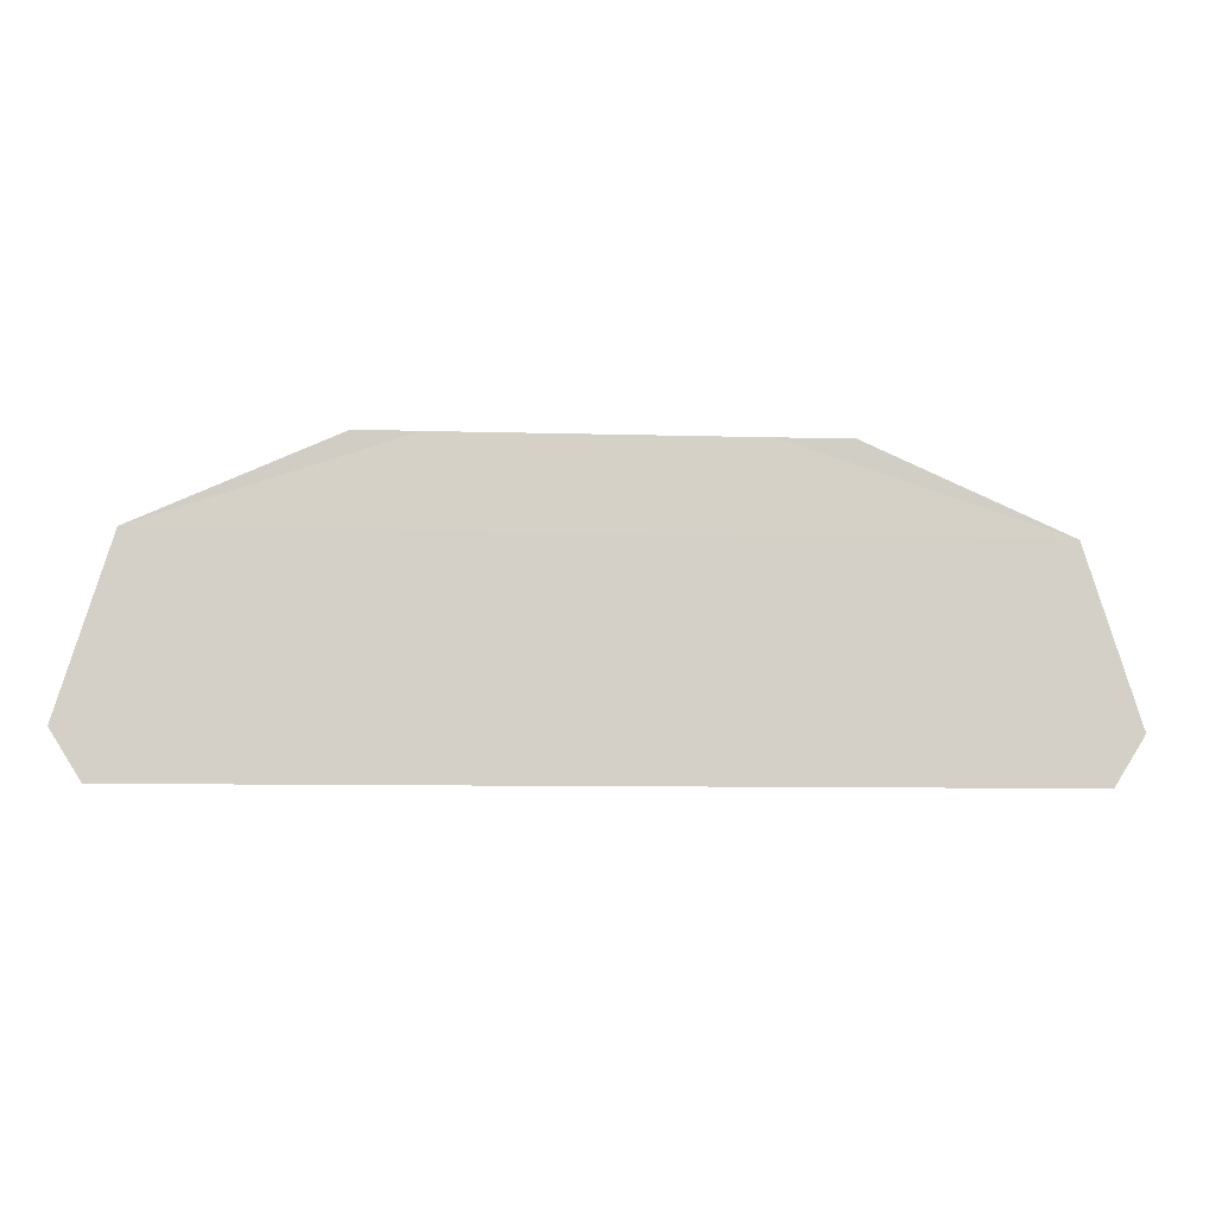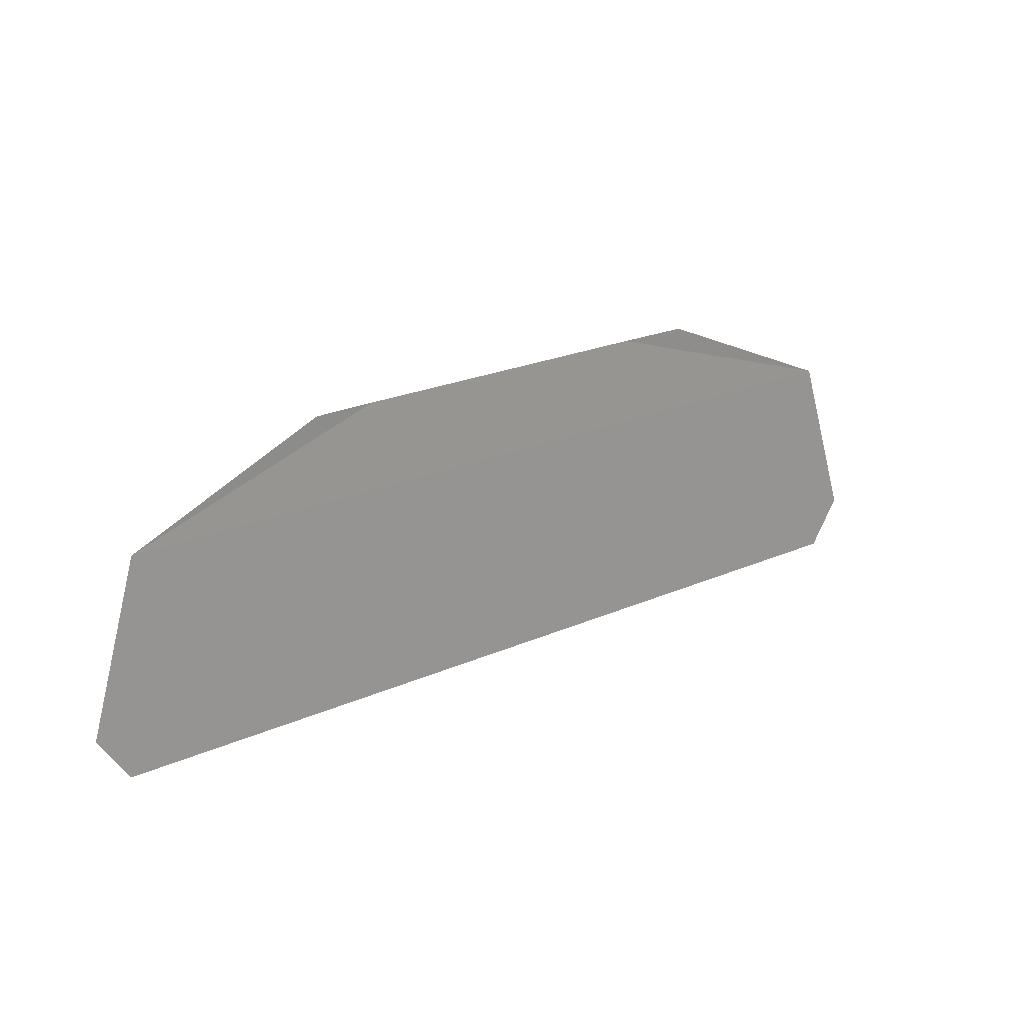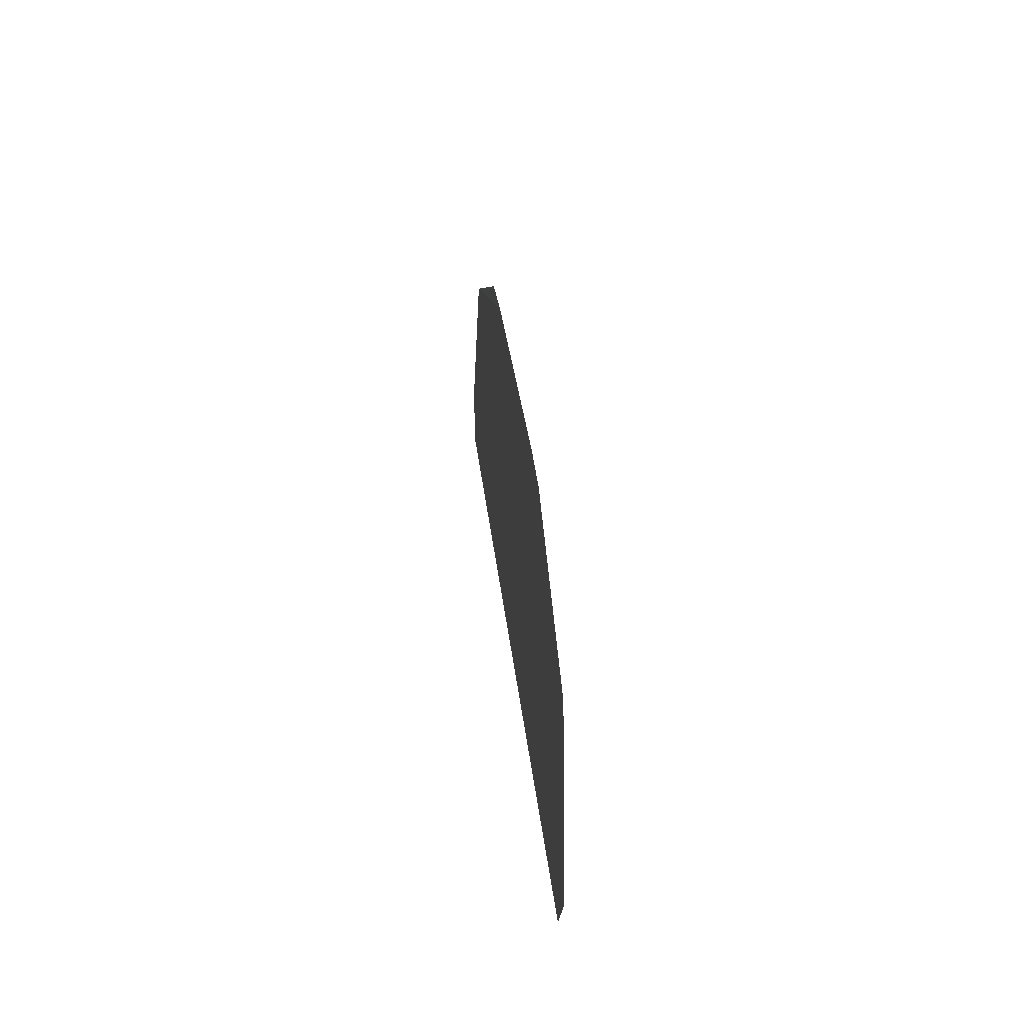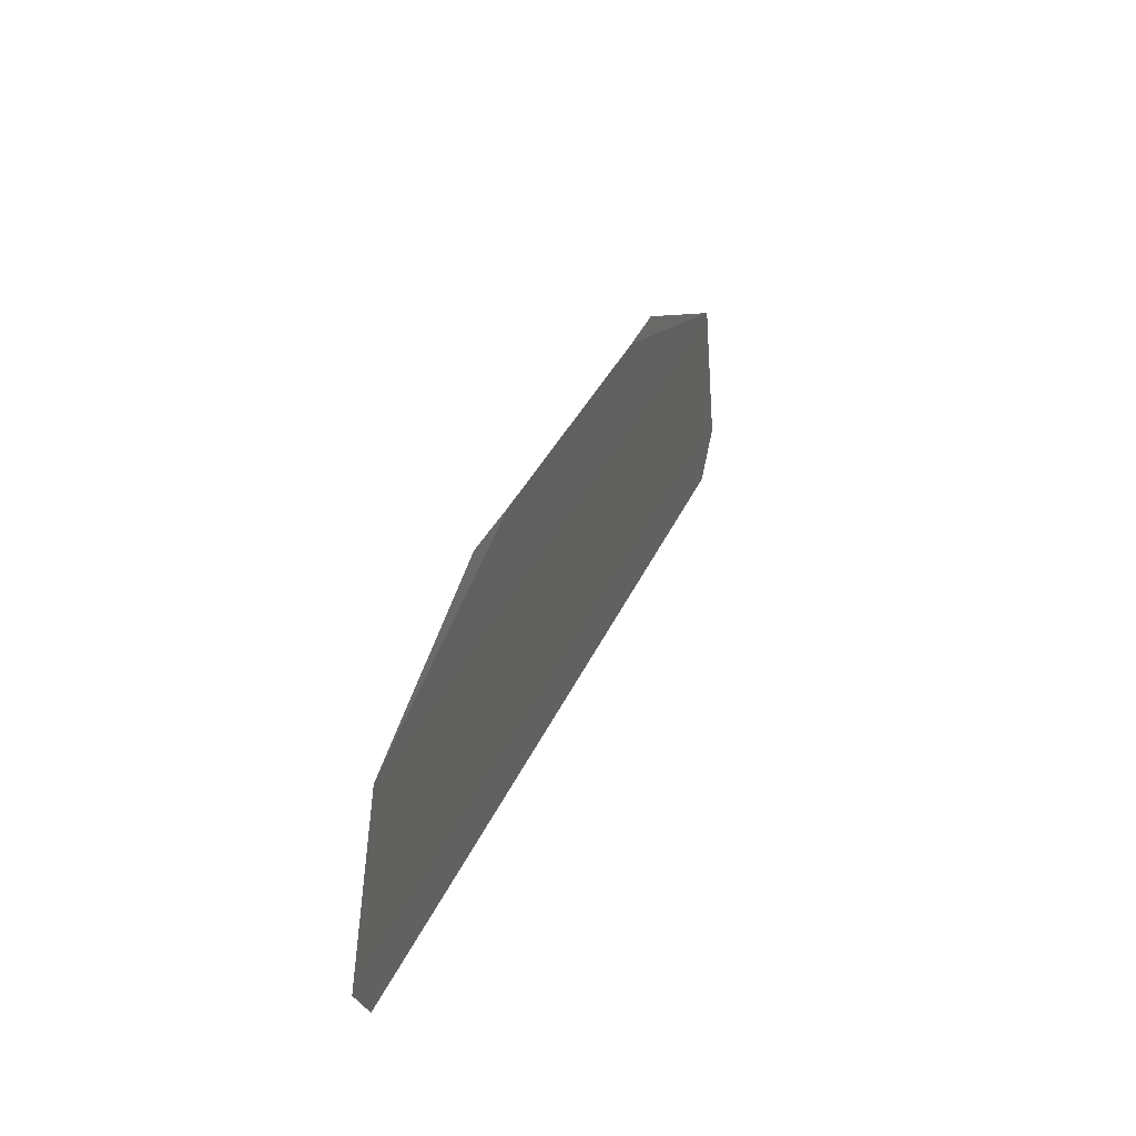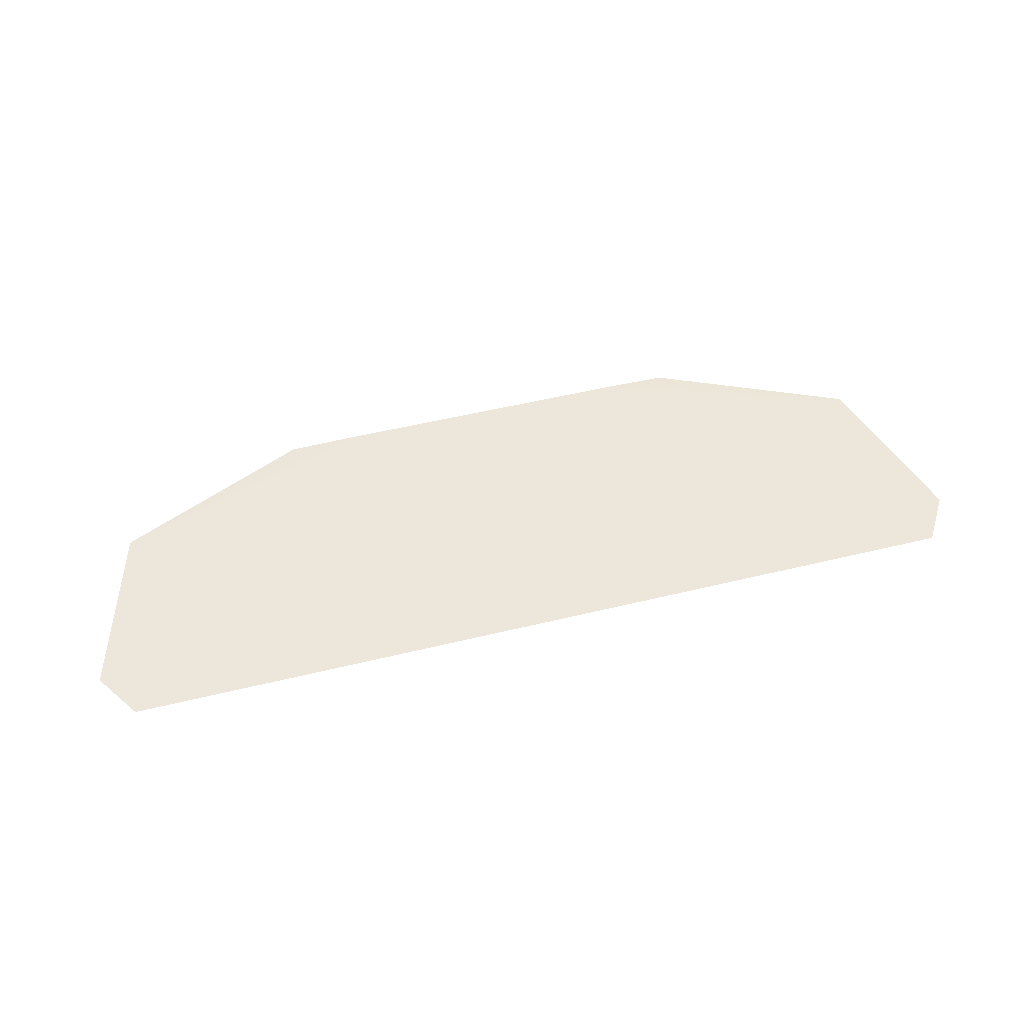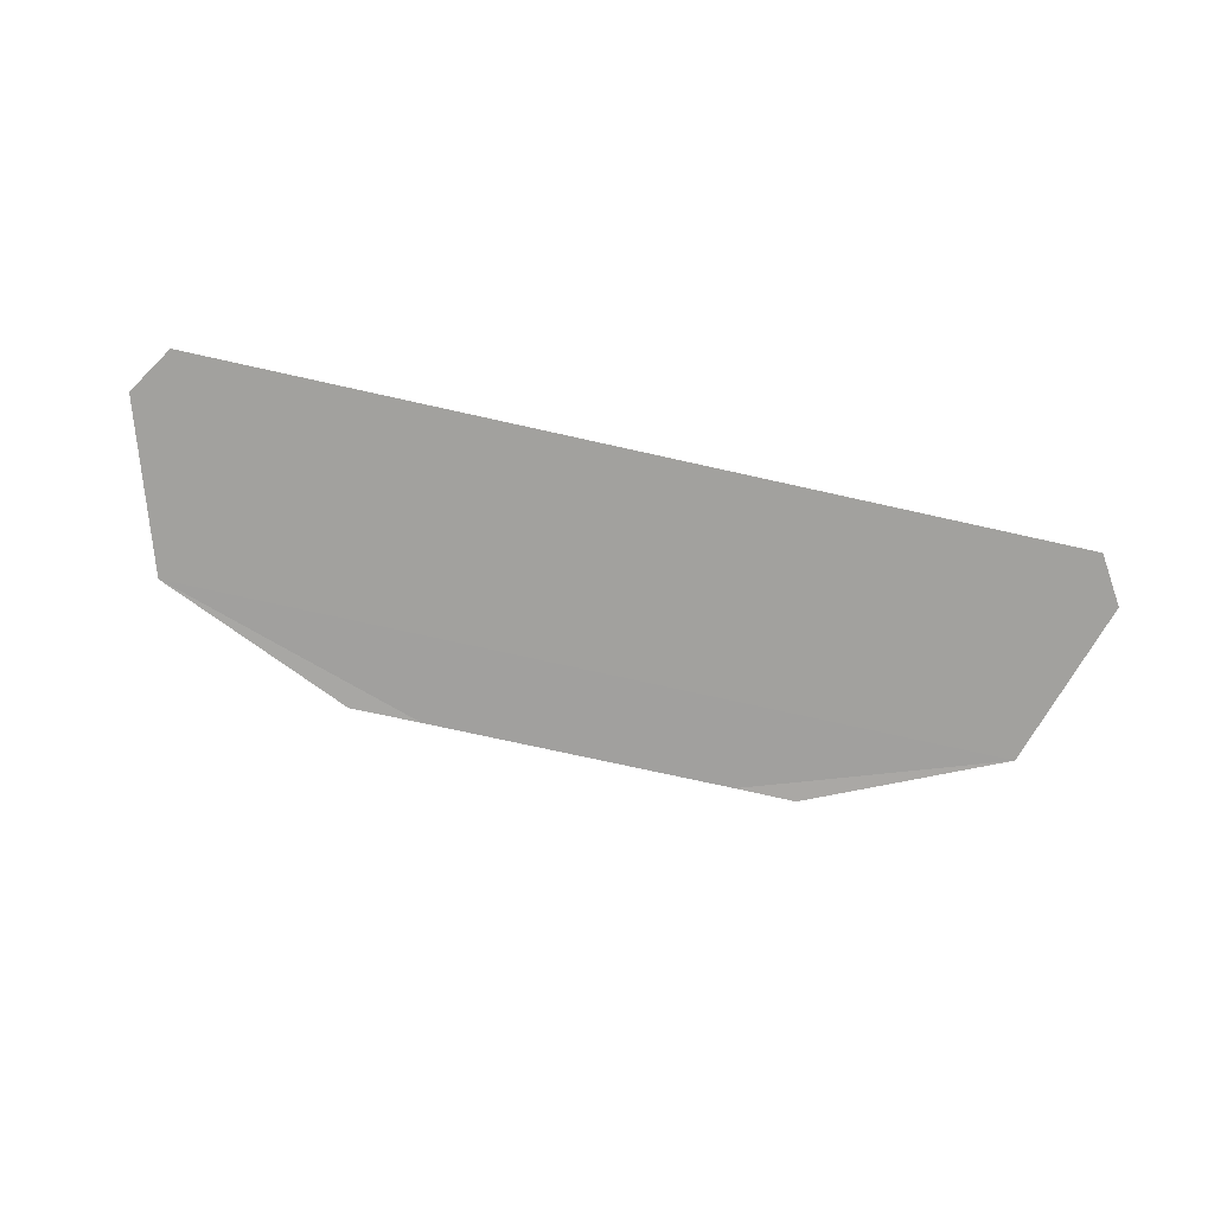
<metadata>
{"format":"obj","ext":"obj","renderer":"f3d","projection":"perspective","resolution":1024,"background":"white","views":[{"elev":-8.0,"azim":175.2,"up":"+Y"},{"elev":23.6,"azim":143.7,"up":"+Y"},{"elev":30.4,"azim":-95.6,"up":"+Y"},{"elev":33.5,"azim":-69.5,"up":"+Y"},{"elev":50.6,"azim":-15.0,"up":"+Z"},{"elev":-73.2,"azim":-12.6,"up":"+Z"}]}
</metadata>
<code>
g Cube.001
v -0.4059 -0.1402 -0.008182
v 0.4029 -0.1402 -0.008182
v -0.3615 0.1335 -0.00263
v 0.357 0.1335 -0.00263
v 0.7376 -0.1402 -0.008182
v 0.6543 0.1335 -0.00263
v -0.7673 -0.1402 -0.008182
v -0.6826 0.1335 -0.00263
v -0.2518 0.274 0.000827
v 0.2437 0.274 0.000827
v 0.3414 0.2741 -0.001092
v -0.366 0.2741 -0.001092
v -0.3802 -0.2169 -0.00965
v 0.3764 -0.2169 -0.00965
v 0.6895 -0.2169 -0.00965
v -0.7184 -0.2169 -0.00965
f 4 3 2
f 1 7 13
f 4 2 5
f 8 3 9
f 1 3 7
f 4 6 10
f 3 4 9
f 5 2 14
f 2 1 13
f 3 1 2
f 7 16 13
f 6 4 5
f 12 8 9
f 3 8 7
f 6 11 10
f 4 10 9
f 15 5 14
f 14 2 13

</code>
